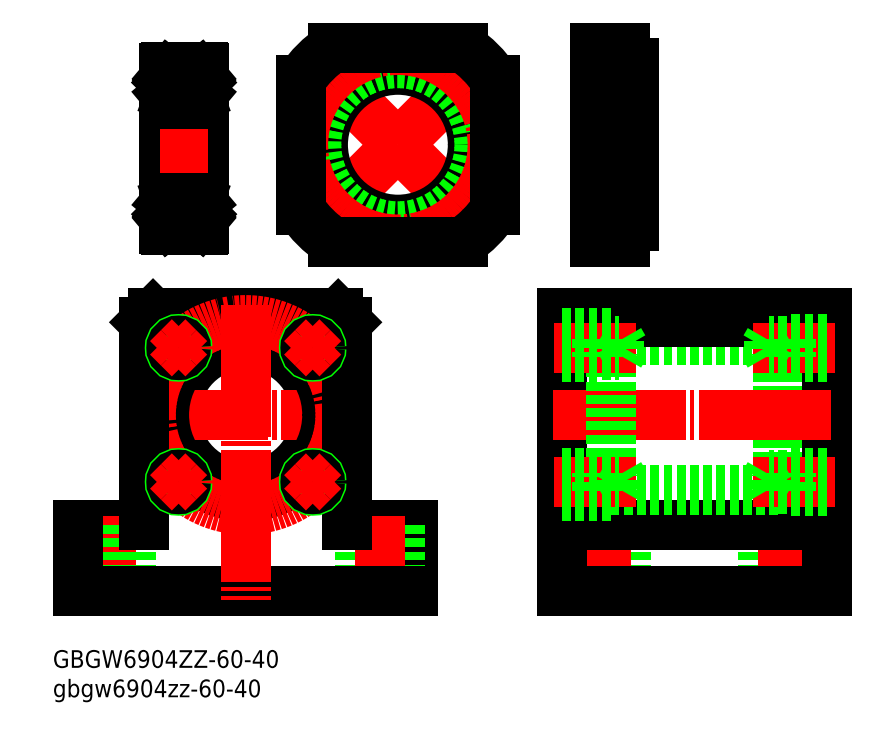
<metadata>
{"format":"dxf","ext":"dxf","renderer":"ezdxf+matplotlib","layout":"modelspace","background":"white","min_lineweight":24,"dpi":150}
</metadata>
<code>
0
SECTION
2
ENTITIES
0
LINE
8
0
10
37.03
20
38.77
30
0
11
48.03
21
38.77
31
0
0
LINE
8
0
10
2.527
20
-4.732
30
0
11
2.527
21
-19.73
31
0
0
LINE
8
0
10
33.53
20
-4.732
30
0
11
33.53
21
-19.73
31
0
0
LINE
8
0
10
42.53
20
-4.732
30
0
11
42.53
21
-19.73
31
0
0
LINE
8
CENTER
10
38.03
20
-2.732
30
0
11
38.03
21
-21.73
31
0
0
LINE
8
0
10
-104.7
20
43.27
30
0
11
-93.75
21
43.27
31
0
0
LINE
8
0
10
-104.7
20
43.27
30
0
11
-106.7
21
41.27
31
0
0
LINE
8
0
10
-106.7
20
30.27
30
0
11
-106.7
21
41.27
31
0
0
CIRCLE
8
0
10
-83.75
20
20.27
30
0
40
16
0
LINE
8
0
10
-60.75
20
30.27
30
0
11
-60.75
21
41.27
31
0
0
LINE
8
0
10
-121.7
20
-4.732
30
0
11
-106.7
21
-4.732
31
0
0
LINE
8
0
10
-60.75
20
-4.732
30
0
11
-45.75
21
-4.732
31
0
0
LINE
8
CENTER
10
-114.2
20
-2.732
30
0
11
-114.2
21
-21.73
31
0
0
LINE
8
0
10
-45.75
20
-4.732
30
0
11
-45.75
21
-19.73
31
0
0
LINE
8
0
10
-6.473
20
-4.732
30
0
11
-6.473
21
-19.73
31
0
0
LINE
8
0
10
-62.75
20
43.27
30
0
11
-73.75
21
43.27
31
0
0
LINE
8
0
10
-60.75
20
41.27
30
0
11
-62.75
21
43.27
31
0
0
LINE
8
0
10
-93.75
20
43.27
30
0
11
-73.75
21
43.27
31
0
0
LINE
8
CENTER
10
-108.7
20
20.27
30
0
11
-55.75
21
20.27
31
0
0
INSERT
8
0
2
*U2
10
0
20
0
30
0
0
LINE
8
0
10
-118.7
20
-4.732
30
0
11
-118.7
21
-19.73
31
0
0
LINE
8
0
10
-57.75
20
-4.732
30
0
11
-57.75
21
-19.73
31
0
0
LINE
8
0
10
-109.7
20
-4.732
30
0
11
-109.7
21
-19.73
31
0
0
LINE
8
0
10
-48.75
20
-4.732
30
0
11
-48.75
21
-19.73
31
0
0
LINE
8
CENTER
10
-53.25
20
-2.732
30
0
11
-53.25
21
-21.73
31
0
0
LINE
8
0
10
-121.7
20
-4.732
30
0
11
-121.7
21
-19.73
31
0
0
LINE
8
0
10
-121.7
20
-19.73
30
0
11
-45.75
21
-19.73
31
0
0
LINE
8
CENTER
10
-1.973
20
-2.732
30
0
11
-1.973
21
-21.73
31
0
0
CIRCLE
8
0
10
-83.75
20
20.27
30
0
40
18.5
0
CIRCLE
8
CENTER
10
-83.75
20
20.27
30
0
40
21.5
0
LINE
8
0
10
-11.97
20
-19.73
30
0
11
-11.97
21
43.27
31
0
0
LINE
8
0
10
-11.97
20
-19.73
30
0
11
-11.97
21
43.27
31
0
0
LINE
8
CENTER
10
-83.75
20
45.27
30
0
11
-83.75
21
-21.73
31
0
0
LINE
8
0
10
-106.7
20
30.27
30
0
11
-106.7
21
-4.732
31
0
0
LINE
8
0
10
-60.75
20
30.27
30
0
11
-60.75
21
-4.732
31
0
0
LINE
8
0
10
37.03
20
1.768
30
0
11
48.03
21
1.768
31
0
0
LINE
8
0
10
37.03
20
38.77
30
0
11
37.03
21
1.768
31
0
0
LINE
8
0
10
48.03
20
43.27
30
0
11
48.03
21
-19.73
31
0
0
LINE
8
0
10
48.03
20
-4.732
30
0
11
-11.97
21
-4.732
31
0
0
LINE
8
0
10
48.03
20
-19.73
30
0
11
-11.97
21
-19.73
31
0
0
LINE
8
0
10
-0.9735
20
3.268
30
0
11
37.03
21
3.268
31
0
0
LINE
8
0
10
-0.9735
20
37.27
30
0
11
37.03
21
37.27
31
0
0
LINE
8
0
10
-11.97
20
43.27
30
0
11
48.03
21
43.27
31
0
0
LINE
8
0
10
-11.97
20
41.27
30
0
11
48.03
21
41.27
31
0
0
LINE
8
CENTER
10
-13.97
20
20.27
30
0
11
50.03
21
20.27
31
0
0
LINE
8
0
10
-11.97
20
38.77
30
0
11
-0.9735
21
38.77
31
0
0
LINE
8
0
10
-11.97
20
1.768
30
0
11
-0.9735
21
1.768
31
0
0
LINE
8
0
10
-0.9735
20
1.768
30
0
11
-0.9735
21
38.77
31
0
0
LINE
8
CENTER
10
-13.83
20
5.065
30
0
11
4.82
21
5.065
31
0
0
LINE
8
CENTER
10
-13.83
20
35.47
30
0
11
4.82
21
35.47
31
0
0
CIRCLE
8
0
10
-98.95
20
35.47
30
0
40
2
0
CIRCLE
8
0
10
-98.95
20
35.47
30
0
40
1.65
0
CIRCLE
8
0
10
-68.55
20
5.065
30
0
40
2
0
CIRCLE
8
0
10
-68.55
20
5.065
30
0
40
1.65
0
CIRCLE
8
0
10
-98.95
20
5.065
30
0
40
2
0
CIRCLE
8
0
10
-98.95
20
5.065
30
0
40
1.65
0
CIRCLE
8
0
10
-68.55
20
35.47
30
0
40
2
0
CIRCLE
8
0
10
-68.55
20
35.47
30
0
40
1.65
0
LINE
8
CENTER
10
49.89
20
5.065
30
0
11
31.23
21
5.065
31
0
0
LINE
8
CENTER
10
49.89
20
35.47
30
0
11
31.23
21
35.47
31
0
0
LINE
8
0
10
35.03
20
37.12
30
0
11
35.03
21
33.82
31
0
0
LINE
8
0
10
40.03
20
37.47
30
0
11
40.03
21
33.47
31
0
0
LINE
8
0
10
48.03
20
37.12
30
0
11
35.03
21
37.12
31
0
0
LINE
8
0
10
35.03
20
37.12
30
0
11
34.07
21
35.47
31
0
0
LINE
8
0
10
35.03
20
33.82
30
0
11
34.07
21
35.47
31
0
0
LINE
8
0
10
48.03
20
37.47
30
0
11
40.03
21
37.47
31
0
0
LINE
8
0
10
48.03
20
33.47
30
0
11
40.03
21
33.47
31
0
0
LINE
8
0
10
48.03
20
33.82
30
0
11
35.03
21
33.82
31
0
0
LINE
8
0
10
35.03
20
3.415
30
0
11
35.03
21
6.715
31
0
0
LINE
8
0
10
40.03
20
3.065
30
0
11
40.03
21
7.065
31
0
0
LINE
8
0
10
48.03
20
3.415
30
0
11
35.03
21
3.415
31
0
0
LINE
8
0
10
35.03
20
3.415
30
0
11
34.07
21
5.065
31
0
0
LINE
8
0
10
35.03
20
6.715
30
0
11
34.07
21
5.065
31
0
0
LINE
8
0
10
48.03
20
3.065
30
0
11
40.03
21
3.065
31
0
0
LINE
8
0
10
48.03
20
7.065
30
0
11
40.03
21
7.065
31
0
0
LINE
8
0
10
48.03
20
6.715
30
0
11
35.03
21
6.715
31
0
0
LINE
8
CENTER
10
-68.55
20
35.47
30
0
11
-71.02
21
37.95
31
0
0
LINE
8
CENTER
10
-68.55
20
35.47
30
0
11
-71.02
21
33
31
0
0
LINE
8
CENTER
10
-68.55
20
35.47
30
0
11
-66.07
21
33
31
0
0
LINE
8
CENTER
10
-68.55
20
35.47
30
0
11
-66.07
21
37.95
31
0
0
LINE
8
CENTER
10
-98.95
20
5.065
30
0
11
-96.48
21
2.591
31
0
0
LINE
8
CENTER
10
-98.95
20
5.065
30
0
11
-96.48
21
7.54
31
0
0
LINE
8
CENTER
10
-98.95
20
5.065
30
0
11
-101.4
21
7.54
31
0
0
LINE
8
CENTER
10
-98.95
20
5.065
30
0
11
-101.4
21
2.591
31
0
0
LINE
8
CENTER
10
-68.55
20
5.065
30
0
11
-66.07
21
7.54
31
0
0
LINE
8
CENTER
10
-68.55
20
5.065
30
0
11
-71.02
21
7.54
31
0
0
LINE
8
CENTER
10
-68.55
20
5.065
30
0
11
-71.02
21
2.591
31
0
0
LINE
8
CENTER
10
-68.55
20
5.065
30
0
11
-66.07
21
2.591
31
0
0
LINE
8
CENTER
10
-98.95
20
35.47
30
0
11
-101.4
21
33
31
0
0
LINE
8
CENTER
10
-98.95
20
35.47
30
0
11
-96.48
21
33
31
0
0
LINE
8
CENTER
10
-98.95
20
35.47
30
0
11
-96.48
21
37.95
31
0
0
LINE
8
CENTER
10
-98.95
20
35.47
30
0
11
-101.4
21
37.95
31
0
0
LINE
8
0
10
1.027
20
37.12
30
0
11
1.027
21
33.82
31
0
0
LINE
8
0
10
-3.973
20
37.47
30
0
11
-3.973
21
33.47
31
0
0
LINE
8
0
10
-11.97
20
37.12
30
0
11
1.027
21
37.12
31
0
0
LINE
8
0
10
1.027
20
37.12
30
0
11
1.979
21
35.47
31
0
0
LINE
8
0
10
1.027
20
33.82
30
0
11
1.979
21
35.47
31
0
0
LINE
8
0
10
-11.97
20
37.47
30
0
11
-3.973
21
37.47
31
0
0
LINE
8
0
10
-11.97
20
33.47
30
0
11
-3.973
21
33.47
31
0
0
LINE
8
0
10
-11.97
20
33.82
30
0
11
1.027
21
33.82
31
0
0
LINE
8
0
10
1.027
20
3.415
30
0
11
1.027
21
6.715
31
0
0
LINE
8
0
10
-3.973
20
3.065
30
0
11
-3.973
21
7.065
31
0
0
LINE
8
0
10
-11.97
20
3.415
30
0
11
1.027
21
3.415
31
0
0
LINE
8
0
10
1.027
20
3.415
30
0
11
1.979
21
5.065
31
0
0
LINE
8
0
10
1.027
20
6.715
30
0
11
1.979
21
5.065
31
0
0
LINE
8
0
10
-11.97
20
3.065
30
0
11
-3.973
21
3.065
31
0
0
LINE
8
0
10
-11.97
20
7.065
30
0
11
-3.973
21
7.065
31
0
0
LINE
8
0
10
-11.97
20
6.715
30
0
11
1.027
21
6.715
31
0
0
LINE
8
0
10
-0.5139
20
68.58
30
0
11
2.386
21
68.58
31
0
0
LINE
8
0
10
-0.5139
20
64.08
30
0
11
2.386
21
64.08
31
0
0
LINE
8
0
10
-4.614
20
62.33
30
0
11
-0.5139
21
62.33
31
0
0
LINE
8
0
10
-4.614
20
70.33
30
0
11
-0.5139
21
70.33
31
0
0
LINE
8
0
10
-0.5139
20
70.33
30
0
11
-0.5139
21
62.33
31
0
0
LINE
8
0
10
-0.5139
20
94.48
30
0
11
2.386
21
94.48
31
0
0
LINE
8
0
10
-0.5139
20
98.98
30
0
11
2.386
21
98.98
31
0
0
LINE
8
0
10
-4.614
20
100.7
30
0
11
-0.5139
21
100.7
31
0
0
LINE
8
0
10
-4.614
20
92.73
30
0
11
-0.5139
21
92.73
31
0
0
LINE
8
0
10
-0.5139
20
92.73
30
0
11
-0.5139
21
100.7
31
0
0
LINE
8
CENTER
10
-64.43
20
66.33
30
0
11
-68.32
21
62.44
31
0
0
LINE
8
CENTER
10
-64.43
20
66.33
30
0
11
-68.32
21
70.22
31
0
0
LINE
8
CENTER
10
-64.43
20
66.33
30
0
11
-60.54
21
70.22
31
0
0
LINE
8
CENTER
10
-64.43
20
66.33
30
0
11
-60.54
21
62.44
31
0
0
LINE
8
CENTER
10
-34.02
20
96.73
30
0
11
-30.13
21
100.6
31
0
0
LINE
8
CENTER
10
-34.02
20
96.73
30
0
11
-30.13
21
92.84
31
0
0
LINE
8
CENTER
10
-34.02
20
96.73
30
0
11
-37.91
21
92.84
31
0
0
LINE
8
CENTER
10
-34.02
20
96.73
30
0
11
-37.91
21
100.6
31
0
0
LINE
8
CENTER
10
-64.43
20
96.73
30
0
11
-68.32
21
100.6
31
0
0
LINE
8
CENTER
10
-64.43
20
96.73
30
0
11
-60.54
21
100.6
31
0
0
LINE
8
CENTER
10
-64.43
20
96.73
30
0
11
-60.54
21
92.84
31
0
0
LINE
8
CENTER
10
-64.43
20
96.73
30
0
11
-68.32
21
92.84
31
0
0
LINE
8
CENTER
10
-34.02
20
66.33
30
0
11
-30.13
21
62.44
31
0
0
LINE
8
CENTER
10
-34.02
20
66.33
30
0
11
-37.91
21
62.44
31
0
0
LINE
8
CENTER
10
-34.02
20
66.33
30
0
11
-37.91
21
70.22
31
0
0
LINE
8
CENTER
10
-34.02
20
66.33
30
0
11
-30.13
21
70.22
31
0
0
CIRCLE
8
0
10
-34.02
20
66.33
30
0
40
2.25
0
CIRCLE
8
0
10
-34.02
20
66.33
30
0
40
4
0
CIRCLE
8
0
10
-64.43
20
96.73
30
0
40
2.25
0
CIRCLE
8
0
10
-64.43
20
96.73
30
0
40
4
0
CIRCLE
8
0
10
-34.02
20
96.73
30
0
40
2.25
0
CIRCLE
8
0
10
-34.02
20
96.73
30
0
40
4
0
CIRCLE
8
0
10
-64.43
20
66.33
30
0
40
2.25
0
CIRCLE
8
0
10
-64.43
20
66.33
30
0
40
4
0
LINE
8
CENTER
10
-49.22
20
81.53
30
0
11
-70.79
21
103.1
31
0
0
LINE
8
CENTER
10
-49.22
20
81.53
30
0
11
-27.66
21
103.1
31
0
0
LINE
8
CENTER
10
-49.22
20
81.53
30
0
11
-27.66
21
59.96
31
0
0
LINE
8
CENTER
10
-49.22
20
81.53
30
0
11
-70.79
21
59.96
31
0
0
LINE
8
CENTER
10
-5.569
20
96.73
30
0
11
3.353
21
96.73
31
0
0
LINE
8
CENTER
10
-5.569
20
66.33
30
0
11
3.353
21
66.33
31
0
0
LINE
8
0
10
-4.614
20
103.5
30
0
11
2.386
21
103.5
31
0
0
LINE
8
0
10
2.386
20
103.5
30
0
11
2.386
21
100
31
0
0
LINE
8
0
10
2.386
20
100
30
0
11
4.386
21
100
31
0
0
LINE
8
0
10
-4.614
20
98.53
30
0
11
4.386
21
98.53
31
0
0
LINE
8
0
10
2.386
20
59.53
30
0
11
-4.614
21
59.53
31
0
0
LINE
8
0
10
2.386
20
63.03
30
0
11
2.386
21
59.53
31
0
0
LINE
8
0
10
2.386
20
63.03
30
0
11
4.386
21
63.03
31
0
0
LINE
8
CENTER
10
-6.614
20
81.53
30
0
11
6.386
21
81.53
31
0
0
LINE
8
0
10
-4.614
20
64.53
30
0
11
4.386
21
64.53
31
0
0
LINE
8
0
10
4.386
20
100
30
0
11
4.386
21
63.03
31
0
0
CIRCLE
8
0
10
-49.22
20
81.53
30
0
40
17
0
CIRCLE
8
0
10
-49.22
20
81.53
30
0
40
18.5
0
CIRCLE
8
CENTER
10
-49.22
20
81.53
30
0
40
21.5
0
LINE
8
0
10
-71.22
20
66.76
30
0
11
-71.22
21
96.3
31
0
0
ARC
8
0
10
-49.22
20
81.53
30
0
40
26.5
50
213.9
51
236.1
0
ARC
8
0
10
-49.22
20
81.53
30
0
40
26.5
50
33.88
51
56.12
0
LINE
8
0
10
-64
20
103.5
30
0
11
-34.45
21
103.5
31
0
0
LINE
8
0
10
-4.614
20
59.53
30
0
11
-4.614
21
103.5
31
0
0
ARC
8
0
10
-49.22
20
81.53
30
0
40
26.5
50
303.9
51
326.1
0
LINE
8
0
10
-27.22
20
96.3
30
0
11
-27.22
21
66.76
31
0
0
ARC
8
0
10
-49.22
20
81.53
30
0
40
26.5
50
123.9
51
146.1
0
LINE
8
0
10
-34.45
20
59.53
30
0
11
-64
21
59.53
31
0
0
ARC
8
0
10
-93.51
20
70.41
30
0
40
0.3
50
0
51
90
0
ARC
8
0
10
-101.9
20
70.41
30
0
40
0.3
50
90
51
180
0
LINE
8
0
10
-101.9
20
70.71
30
0
11
-93.51
21
70.71
31
0
0
ARC
8
0
10
-93.51
20
62.51
30
0
40
0.3
50
270
51
0
0
ARC
8
0
10
-101.9
20
62.51
30
0
40
0.3
50
180
51
270
0
LINE
8
0
10
-101.9
20
62.21
30
0
11
-93.51
21
62.21
31
0
0
ARC
8
0
10
-101.9
20
91.01
30
0
40
0.3
50
180
51
270
0
ARC
8
0
10
-93.51
20
91.01
30
0
40
0.3
50
270
51
0
0
ARC
8
0
10
-93.51
20
98.91
30
0
40
0.3
50
0
51
90
0
ARC
8
0
10
-101.9
20
98.91
30
0
40
0.3
50
90
51
180
0
ARC
8
0
10
-93.31
20
97.26
30
0
40
0.1
50
270
51
360
0
LINE
8
0
10
-94.55
20
97.28
30
0
11
-94.61
21
96.55
31
0
0
LINE
8
0
10
-93.95
20
96.75
30
0
11
-93.79
21
96.87
31
0
0
LINE
8
0
10
-93.77
20
97.16
30
0
11
-94.01
21
97.45
31
0
0
LINE
8
0
10
-93.95
20
96.75
30
0
11
-94.07
21
96.9
31
0
0
LINE
8
0
10
-94.07
20
96.9
30
0
11
-93.92
21
97.03
31
0
0
LINE
8
0
10
-93.92
20
97.03
30
0
11
-94.17
21
97.32
31
0
0
ARC
8
0
10
-94.24
20
97.25
30
0
40
0.1034
50
39.87
51
175
0
ARC
8
0
10
-93.92
20
97.03
30
0
40
0.2001
50
309.9
51
40.13
0
ARC
8
0
10
-94.71
20
96.56
30
0
40
0.1004
50
270
51
354.9
0
ARC
8
0
10
-94.24
20
97.25
30
0
40
0.3031
50
40.05
51
175.1
0
LINE
8
0
10
-93.31
20
97.16
30
0
11
-93.77
21
97.16
31
0
0
LINE
8
0
10
-95.86
20
96.46
30
0
11
-94.71
21
96.46
31
0
0
LINE
8
0
10
-94.59
20
96.31
30
0
11
-93.84
21
95.56
31
0
0
LINE
8
0
10
-94.39
20
96.39
30
0
11
-93.64
21
95.64
31
0
0
ARC
8
0
10
-93.41
20
92.66
30
0
40
0.2
50
360
51
90
0
LINE
8
0
10
-93.84
20
93.06
30
0
11
-94.29
21
93.06
31
0
0
LINE
8
0
10
-94.29
20
93.06
30
0
11
-94.29
21
93.26
31
0
0
LINE
8
0
10
-94.29
20
93.26
30
0
11
-93.84
21
93.26
31
0
0
LINE
8
0
10
-94.39
20
92.59
30
0
11
-94.66
21
93.32
31
0
0
LINE
8
0
10
-93.71
20
92.86
30
0
11
-93.98
21
92.53
31
0
0
LINE
8
0
10
-94.14
20
92.46
30
0
11
-94.2
21
92.46
31
0
0
ARC
8
0
10
-93.84
20
93.26
30
0
40
0.2
50
270
51
360
0
ARC
8
0
10
-94.14
20
92.66
30
0
40
0.2001
50
270
51
319.9
0
ARC
8
0
10
-94.2
20
92.66
30
0
40
0.2
50
199.9
51
270
0
ARC
8
0
10
-94.85
20
93.26
30
0
40
0.2
50
19.88
51
90
0
LINE
8
0
10
-93.41
20
92.86
30
0
11
-93.71
21
92.86
31
0
0
LINE
8
0
10
-93.84
20
95.56
30
0
11
-93.84
21
93.26
31
0
0
LINE
8
0
10
-93.64
20
95.64
30
0
11
-93.64
21
93.26
31
0
0
LINE
8
0
10
-95.86
20
93.46
30
0
11
-94.85
21
93.46
31
0
0
LINE
8
0
10
-94.59
20
96.78
30
0
11
-94.59
21
96.31
31
0
0
LINE
8
0
10
-94.35
20
97.26
30
0
11
-94.39
21
96.39
31
0
0
ARC
8
0
10
-93.41
20
68.76
30
0
40
0.2
50
270
51
0.00437
0
ARC
8
0
10
-94.85
20
68.16
30
0
40
0.2
50
270
51
340.1
0
ARC
8
0
10
-94.2
20
68.76
30
0
40
0.2
50
90
51
160.1
0
ARC
8
0
10
-94.14
20
68.76
30
0
40
0.2001
50
40.14
51
90
0
ARC
8
0
10
-93.84
20
68.16
30
0
40
0.2
50
0.00437
51
90
0
LINE
8
0
10
-94.14
20
68.96
30
0
11
-94.2
21
68.96
31
0
0
LINE
8
0
10
-93.71
20
68.56
30
0
11
-93.98
21
68.89
31
0
0
LINE
8
0
10
-94.39
20
68.82
30
0
11
-94.66
21
68.09
31
0
0
LINE
8
0
10
-94.29
20
68.16
30
0
11
-93.84
21
68.16
31
0
0
LINE
8
0
10
-94.29
20
68.36
30
0
11
-94.29
21
68.16
31
0
0
LINE
8
0
10
-93.84
20
68.36
30
0
11
-94.29
21
68.36
31
0
0
LINE
8
0
10
-93.41
20
68.56
30
0
11
-93.71
21
68.56
31
0
0
LINE
8
0
10
-95.86
20
67.96
30
0
11
-94.85
21
67.96
31
0
0
ARC
8
0
10
-93.31
20
64.16
30
0
40
0.1
50
0.00874
51
90
0
ARC
8
0
10
-94.24
20
64.16
30
0
40
0.3031
50
184.9
51
320
0
ARC
8
0
10
-94.71
20
64.86
30
0
40
0.1004
50
5.144
51
90
0
ARC
8
0
10
-93.92
20
64.39
30
0
40
0.2001
50
319.9
51
50.09
0
ARC
8
0
10
-94.24
20
64.16
30
0
40
0.1034
50
185
51
320.1
0
LINE
8
0
10
-94.35
20
64.15
30
0
11
-94.39
21
65.02
31
0
0
LINE
8
0
10
-93.92
20
64.39
30
0
11
-94.17
21
64.09
31
0
0
LINE
8
0
10
-94.07
20
64.51
30
0
11
-93.92
21
64.39
31
0
0
LINE
8
0
10
-93.95
20
64.67
30
0
11
-94.07
21
64.51
31
0
0
LINE
8
0
10
-94.59
20
64.64
30
0
11
-94.59
21
65.11
31
0
0
LINE
8
0
10
-93.77
20
64.26
30
0
11
-94.01
21
63.96
31
0
0
LINE
8
0
10
-93.95
20
64.67
30
0
11
-93.79
21
64.54
31
0
0
LINE
8
0
10
-94.55
20
64.13
30
0
11
-94.61
21
64.87
31
0
0
LINE
8
0
10
-93.31
20
64.26
30
0
11
-93.77
21
64.26
31
0
0
LINE
8
0
10
-94.39
20
65.02
30
0
11
-93.64
21
65.77
31
0
0
LINE
8
0
10
-94.59
20
65.11
30
0
11
-93.84
21
65.86
31
0
0
LINE
8
0
10
-95.86
20
64.96
30
0
11
-94.71
21
64.96
31
0
0
LINE
8
0
10
-93.64
20
65.77
30
0
11
-93.64
21
68.16
31
0
0
LINE
8
0
10
-93.84
20
65.86
30
0
11
-93.84
21
68.16
31
0
0
LINE
8
0
10
-93.21
20
98.91
30
0
11
-93.21
21
62.51
31
0
0
ARC
8
0
10
-100.7
20
96.56
30
0
40
0.1
50
185
51
270
0
LINE
8
0
10
-100.7
20
96.46
30
0
11
-99.56
21
96.46
31
0
0
ARC
8
0
10
-102.1
20
97.26
30
0
40
0.1
50
180
51
270
0
ARC
8
0
10
-101.2
20
97.26
30
0
40
0.1
50
2.82
51
140
0
LINE
8
0
10
-101.5
20
97.03
30
0
11
-101.2
21
97.33
31
0
0
LINE
8
0
10
-101.6
20
97.16
30
0
11
-101.4
21
97.45
31
0
0
ARC
8
0
10
-101.5
20
97.03
30
0
40
0.2
50
140
51
230.1
0
LINE
8
0
10
-101.5
20
96.75
30
0
11
-101.6
21
96.87
31
0
0
LINE
8
0
10
-102.1
20
97.16
30
0
11
-101.6
21
97.16
31
0
0
LINE
8
0
10
-101.3
20
96.9
30
0
11
-101.5
21
97.03
31
0
0
LINE
8
0
10
-101.5
20
96.75
30
0
11
-101.3
21
96.9
31
0
0
LINE
8
0
10
-100.9
20
97.29
30
0
11
-100.8
21
96.55
31
0
0
ARC
8
0
10
-101.2
20
97.26
30
0
40
0.3
50
4.997
51
140
0
ARC
8
0
10
-100.6
20
93.26
30
0
40
0.2
50
90
51
160
0
LINE
8
0
10
-100.6
20
93.46
30
0
11
-99.56
21
93.46
31
0
0
LINE
8
0
10
-101
20
96.39
30
0
11
-101.8
21
95.64
31
0
0
ARC
8
0
10
-102
20
92.66
30
0
40
0.2
50
90
51
180
0
ARC
8
0
10
-101.2
20
92.66
30
0
40
0.2
50
270
51
340
0
LINE
8
0
10
-101.3
20
92.46
30
0
11
-101.2
21
92.46
31
0
0
ARC
8
0
10
-101.3
20
92.66
30
0
40
0.2
50
220
51
270
0
LINE
8
0
10
-101.7
20
92.86
30
0
11
-101.4
21
92.53
31
0
0
ARC
8
0
10
-101.6
20
93.26
30
0
40
0.2
50
180
51
270
0
LINE
8
0
10
-101.6
20
93.06
30
0
11
-101.1
21
93.06
31
0
0
LINE
8
0
10
-102
20
92.86
30
0
11
-101.7
21
92.86
31
0
0
LINE
8
0
10
-101.1
20
93.06
30
0
11
-101.1
21
93.26
31
0
0
LINE
8
0
10
-101.1
20
93.26
30
0
11
-101.6
21
93.26
31
0
0
LINE
8
0
10
-101.8
20
95.64
30
0
11
-101.8
21
93.26
31
0
0
LINE
8
0
10
-101.6
20
95.56
30
0
11
-101.6
21
93.26
31
0
0
LINE
8
0
10
-100.8
20
96.31
30
0
11
-101.6
21
95.56
31
0
0
LINE
8
0
10
-101
20
92.59
30
0
11
-100.8
21
93.33
31
0
0
LINE
8
0
10
-101.1
20
97.27
30
0
11
-101
21
96.39
31
0
0
LINE
8
0
10
-100.8
20
96.78
30
0
11
-100.8
21
96.31
31
0
0
ARC
8
0
10
-100.6
20
68.16
30
0
40
0.2
50
200
51
270
0
LINE
8
0
10
-100.3
20
67.96
30
0
11
-100.3
21
67.96
31
0
0
LINE
8
0
10
-100.1
20
67.96
30
0
11
-100.1
21
67.96
31
0
0
LINE
8
0
10
-100.6
20
67.96
30
0
11
-99.56
21
67.96
31
0
0
LINE
8
0
10
-101.1
20
68.16
30
0
11
-101.6
21
68.16
31
0
0
LINE
8
0
10
-101.1
20
68.36
30
0
11
-101.1
21
68.16
31
0
0
LINE
8
0
10
-102
20
68.56
30
0
11
-101.7
21
68.56
31
0
0
LINE
8
0
10
-101.6
20
68.36
30
0
11
-101.1
21
68.36
31
0
0
ARC
8
0
10
-101.6
20
68.16
30
0
40
0.2
50
90
51
180
0
LINE
8
0
10
-101.7
20
68.56
30
0
11
-101.4
21
68.89
31
0
0
ARC
8
0
10
-101.3
20
68.76
30
0
40
0.2
50
90
51
140
0
LINE
8
0
10
-101.3
20
68.96
30
0
11
-101.2
21
68.96
31
0
0
ARC
8
0
10
-101.2
20
68.76
30
0
40
0.2
50
20.01
51
90
0
ARC
8
0
10
-102
20
68.76
30
0
40
0.2
50
180
51
270
0
LINE
8
0
10
-101
20
68.83
30
0
11
-100.8
21
68.09
31
0
0
LINE
8
0
10
-100.8
20
64.64
30
0
11
-100.8
21
65.11
31
0
0
ARC
8
0
10
-100.7
20
64.86
30
0
40
0.1
50
90
51
175
0
LINE
8
0
10
-100.7
20
64.96
30
0
11
-99.56
21
64.96
31
0
0
LINE
8
0
10
-101.5
20
64.67
30
0
11
-101.3
21
64.51
31
0
0
LINE
8
0
10
-101.3
20
64.51
30
0
11
-101.5
21
64.39
31
0
0
LINE
8
0
10
-102.1
20
64.26
30
0
11
-101.6
21
64.26
31
0
0
LINE
8
0
10
-101.5
20
64.67
30
0
11
-101.6
21
64.54
31
0
0
ARC
8
0
10
-101.5
20
64.39
30
0
40
0.2
50
129.9
51
220
0
LINE
8
0
10
-101.6
20
64.26
30
0
11
-101.4
21
63.96
31
0
0
LINE
8
0
10
-101.5
20
64.39
30
0
11
-101.2
21
64.09
31
0
0
LINE
8
0
10
-101.1
20
64.15
30
0
11
-101
21
65.02
31
0
0
ARC
8
0
10
-101.2
20
64.15
30
0
40
0.1
50
220
51
357.2
0
ARC
8
0
10
-102.1
20
64.16
30
0
40
0.1
50
90
51
180
0
LINE
8
0
10
-101
20
65.02
30
0
11
-101.8
21
65.77
31
0
0
LINE
8
0
10
-100.8
20
65.11
30
0
11
-101.6
21
65.86
31
0
0
ARC
8
0
10
-101.2
20
64.15
30
0
40
0.3
50
220
51
355
0
LINE
8
0
10
-100.9
20
64.13
30
0
11
-100.8
21
64.87
31
0
0
LINE
8
0
10
-101.6
20
65.86
30
0
11
-101.6
21
68.16
31
0
0
LINE
8
0
10
-101.8
20
65.77
30
0
11
-101.8
21
68.16
31
0
0
LINE
8
0
10
-102.2
20
98.91
30
0
11
-102.2
21
62.51
31
0
0
LINE
8
CENTER
10
-103.2
20
80.71
30
0
11
-92.21
21
80.71
31
0
0
LINE
8
0
10
-101.9
20
99.21
30
0
11
-93.51
21
99.21
31
0
0
LINE
8
0
10
-101.9
20
90.71
30
0
11
-93.51
21
90.71
31
0
0
CIRCLE
8
0
10
-97.71
20
94.96
30
0
40
2.381
0
CIRCLE
8
0
10
-97.71
20
66.46
30
0
40
2.381
0
ENDSEC
0
EOF

</code>
